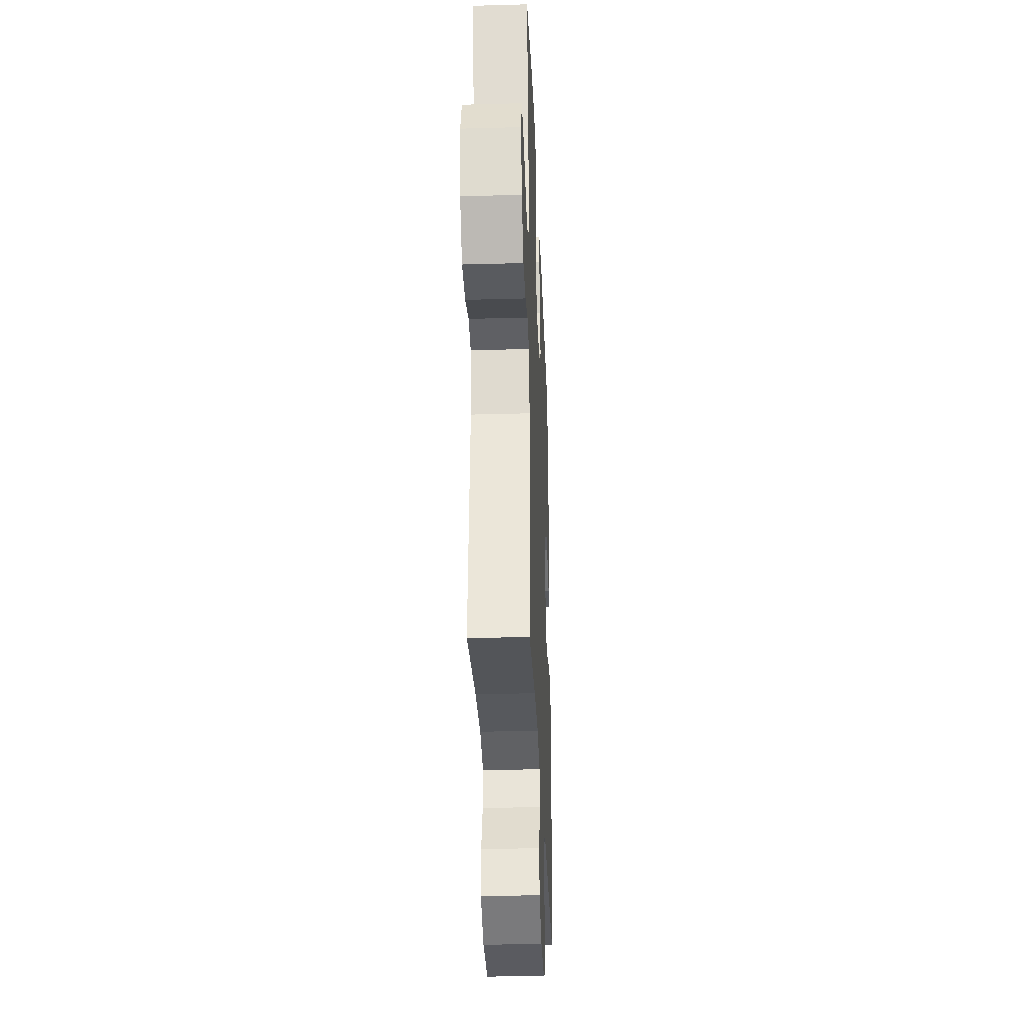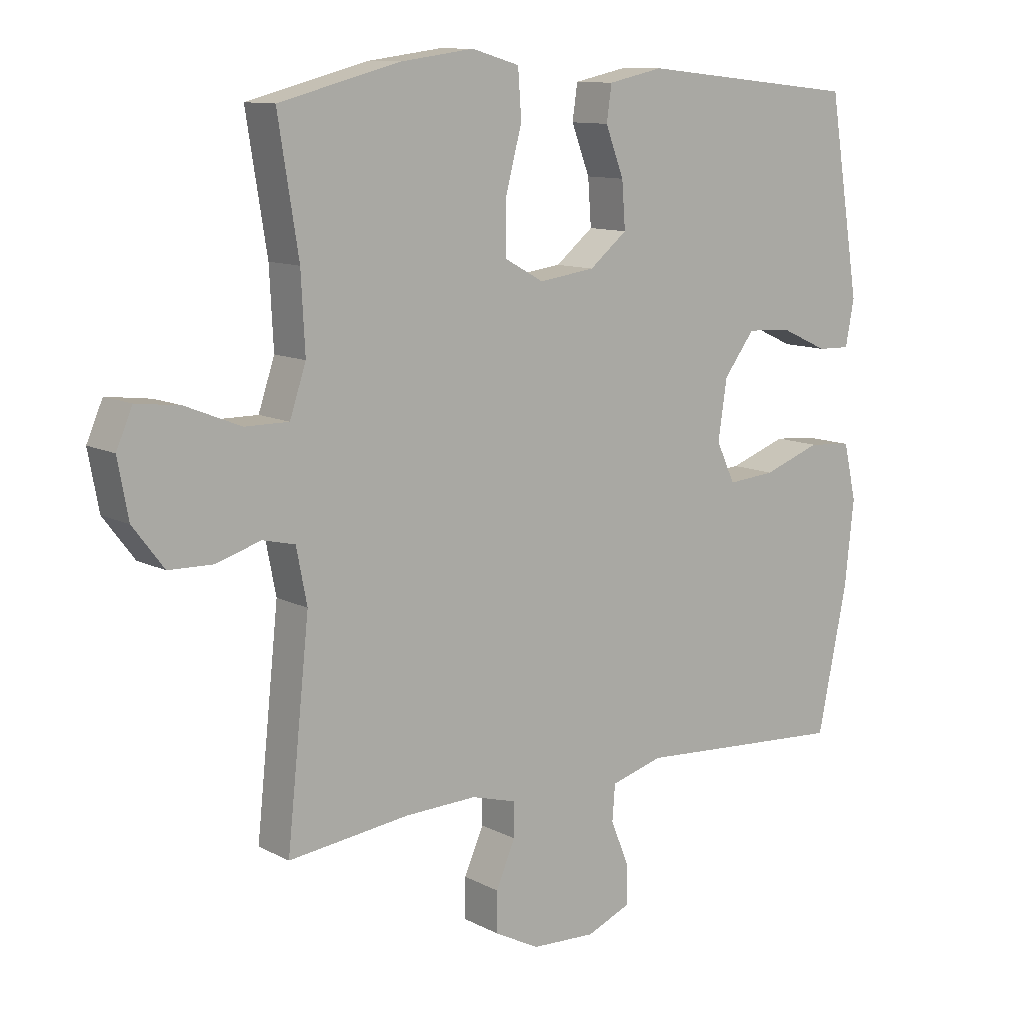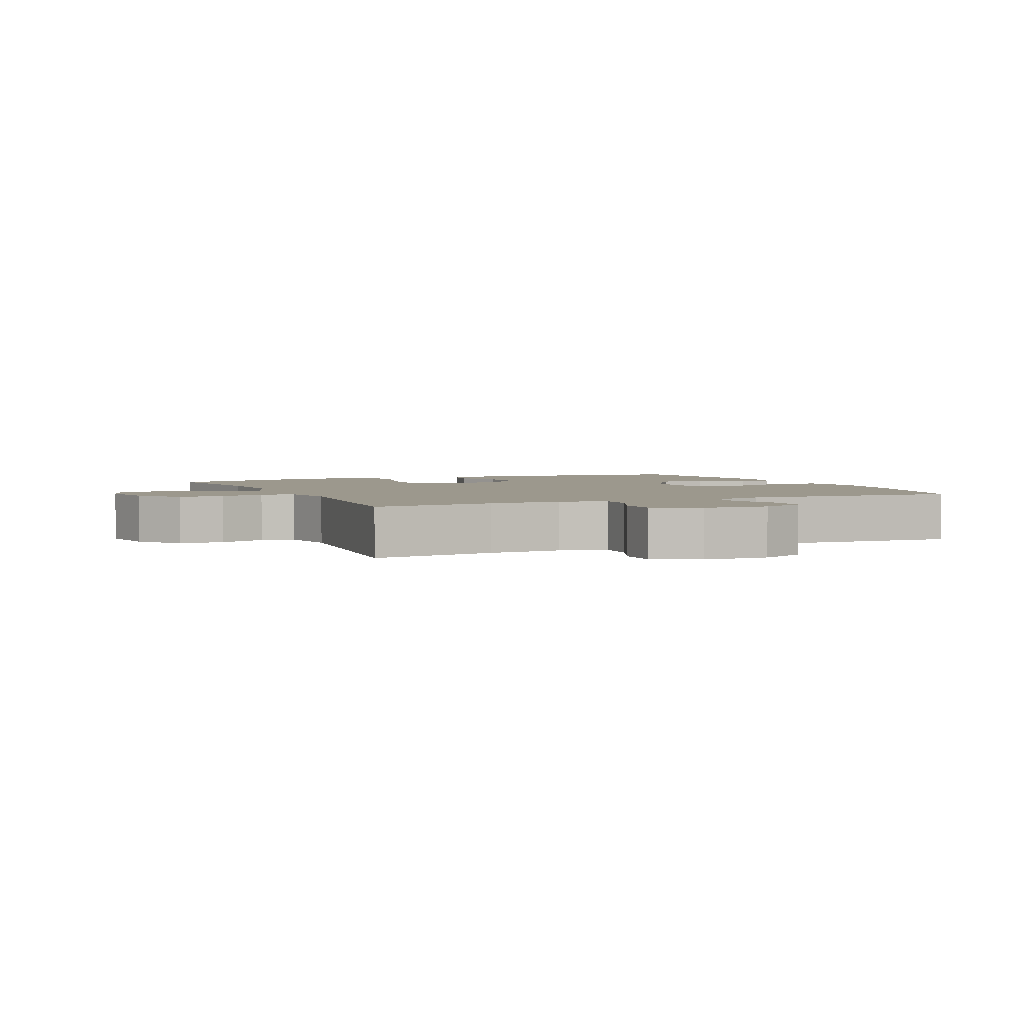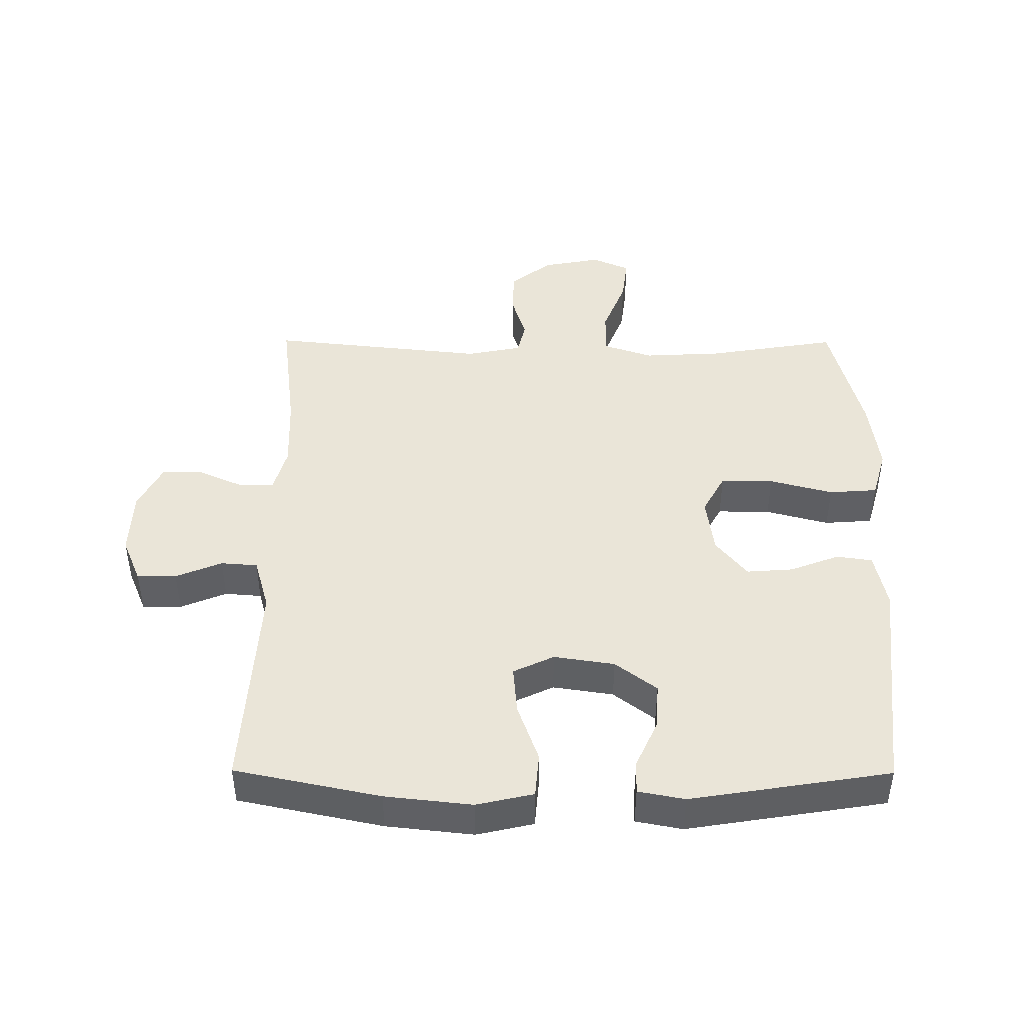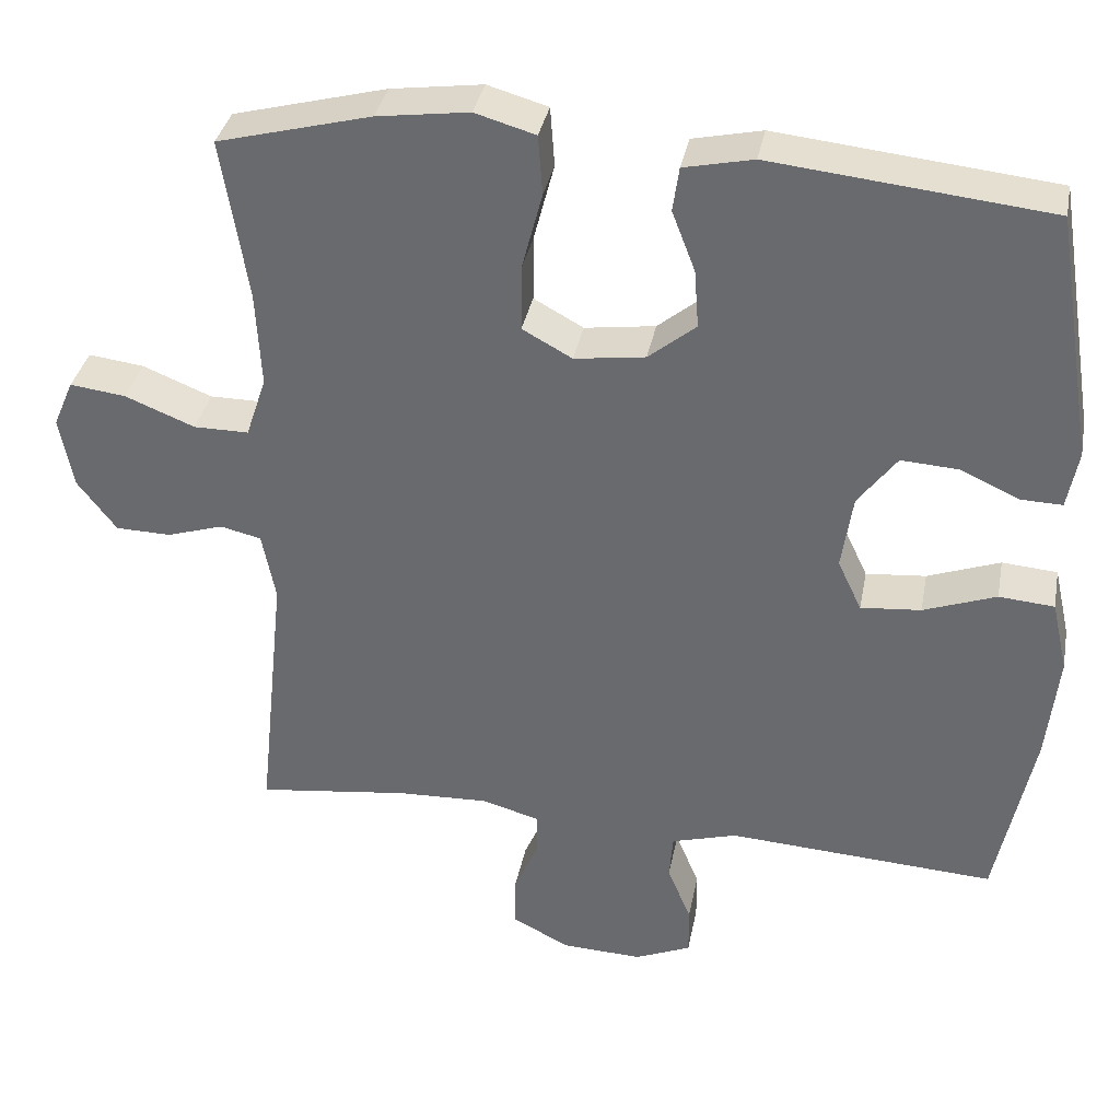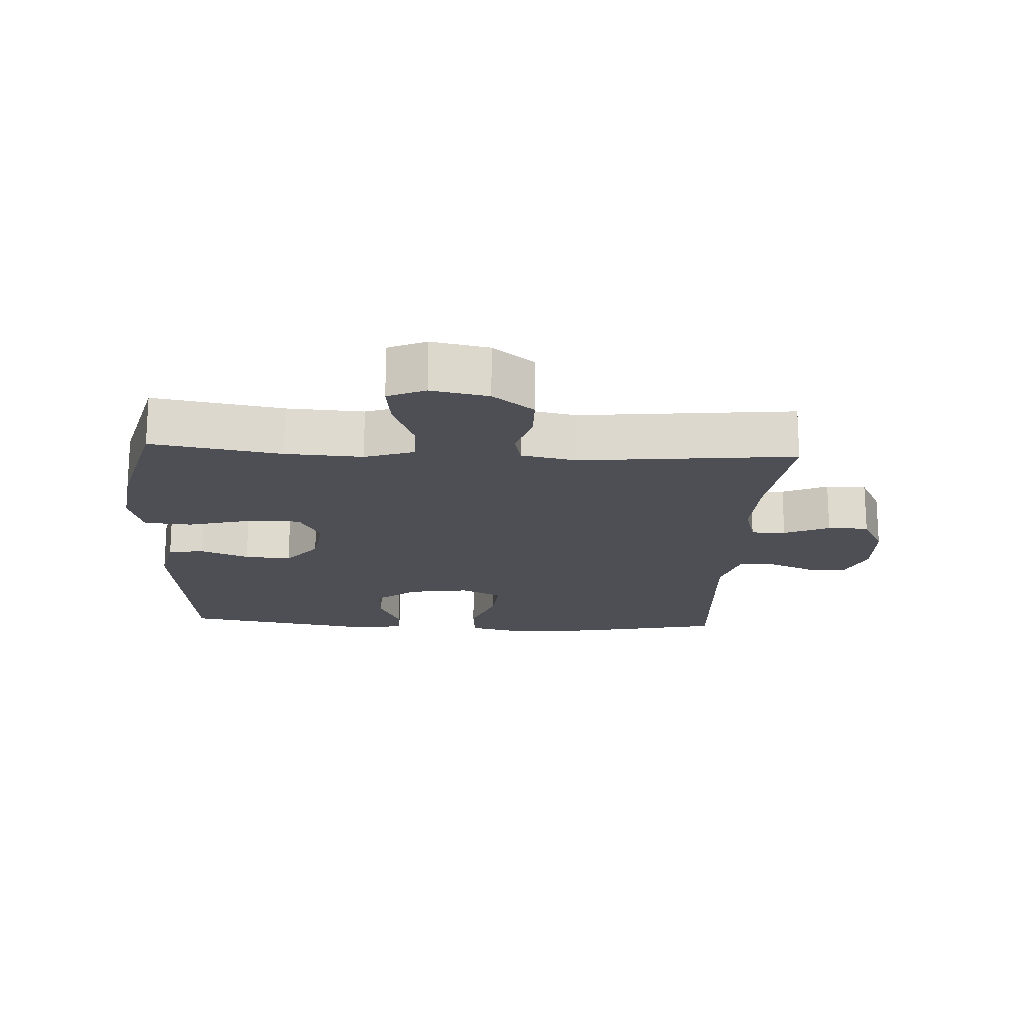
<metadata>
{"format":"obj","ext":"obj","renderer":"f3d","projection":"perspective","resolution":1024,"background":"white","views":[{"elev":-31.0,"azim":92.3,"up":"+Z"},{"elev":10.9,"azim":141.7,"up":"+Z"},{"elev":3.1,"azim":155.7,"up":"+Y"},{"elev":45.1,"azim":-89.7,"up":"+Y"},{"elev":35.3,"azim":-169.3,"up":"+Z"},{"elev":-18.3,"azim":86.7,"up":"+Y"}]}
</metadata>
<code>
o path2608
v -0.5712 0.0375 0.2101
v -0.5571 0.0375 0.1358
v -0.5042 0.0375 0.1374
v -0.429 0.0375 0.1716
v -0.3558 0.0375 0.1765
v -0.306 0.0375 0.1104
v -0.2915 0.0375 0.01423
v -0.322 0.0375 -0.05054
v -0.399 0.0375 -0.04376
v -0.492 0.0375 -0.01028
v -0.5627 0.0375 -0.01617
v -0.5832 0.0375 -0.1068
v -0.5681 0.0375 -0.245
v -0.5204 0.0375 -0.4754
v -0.1774 0.0375 -0.4536
v -0.09359 0.0375 -0.4776
v -0.08897 0.0375 -0.5357
v -0.119 0.0375 -0.6089
v -0.1196 0.0375 -0.6714
v -0.04754 0.0375 -0.7017
v 0.05589 0.0375 -0.6971
v 0.1283 0.0375 -0.6596
v 0.1282 0.0375 -0.5947
v 0.09677 0.0375 -0.5229
v 0.09618 0.0375 -0.468
v 0.1698 0.0375 -0.4473
v 0.2859 0.0375 -0.4513
v 0.4815 0.0375 -0.4754
v 0.4452 0.0375 -0.133
v 0.4623 0.0375 -0.04535
v 0.5146 0.0375 -0.03299
v 0.587 0.0375 -0.05548
v 0.658 0.0375 -0.05377
v 0.7082 0.0375 0.01184
v 0.7253 0.0375 0.1033
v 0.6994 0.0375 0.1632
v 0.6278 0.0375 0.1542
v 0.5388 0.0375 0.1184
v 0.4681 0.0375 0.1181
v 0.442 0.0375 0.1964
v 0.4483 0.0375 0.3194
v 0.4815 0.0375 0.5263
v 0.2852 0.0375 0.5771
v 0.1674 0.0375 0.593
v 0.09006 0.0375 0.5707
v 0.08456 0.0375 0.4944
v 0.1111 0.0375 0.3938
v 0.1118 0.0375 0.3098
v 0.04808 0.0375 0.2748
v -0.04256 0.0375 0.2872
v -0.1035 0.0375 0.3367
v -0.09808 0.0375 0.4109
v -0.06846 0.0375 0.4884
v -0.07674 0.0375 0.5451
v -0.1654 0.0375 0.5641
v -0.5204 0.0375 0.5263
v -0.5712 -0.0375 0.2101
v -0.5571 -0.0375 0.1358
v -0.5042 -0.0375 0.1374
v -0.429 -0.0375 0.1716
v -0.3558 -0.0375 0.1765
v -0.306 -0.0375 0.1104
v -0.2915 -0.0375 0.01423
v -0.322 -0.0375 -0.05054
v -0.399 -0.0375 -0.04376
v -0.492 -0.0375 -0.01028
v -0.5627 -0.0375 -0.01617
v -0.5832 -0.0375 -0.1068
v -0.5681 -0.0375 -0.245
v -0.5204 -0.0375 -0.4754
v -0.1774 -0.0375 -0.4536
v -0.09359 -0.0375 -0.4776
v -0.08897 -0.0375 -0.5357
v -0.119 -0.0375 -0.6089
v -0.1196 -0.0375 -0.6714
v -0.04754 -0.0375 -0.7017
v 0.05589 -0.0375 -0.6971
v 0.1283 -0.0375 -0.6596
v 0.1282 -0.0375 -0.5947
v 0.09677 -0.0375 -0.5229
v 0.09618 -0.0375 -0.468
v 0.1698 -0.0375 -0.4473
v 0.2859 -0.0375 -0.4513
v 0.4815 -0.0375 -0.4754
v 0.4452 -0.0375 -0.133
v 0.4623 -0.0375 -0.04535
v 0.5146 -0.0375 -0.03299
v 0.587 -0.0375 -0.05548
v 0.658 -0.0375 -0.05377
v 0.7082 -0.0375 0.01184
v 0.7253 -0.0375 0.1033
v 0.6994 -0.0375 0.1632
v 0.6278 -0.0375 0.1542
v 0.5388 -0.0375 0.1184
v 0.4681 -0.0375 0.1181
v 0.442 -0.0375 0.1964
v 0.4483 -0.0375 0.3194
v 0.4815 -0.0375 0.5263
v 0.2852 -0.0375 0.5771
v 0.1674 -0.0375 0.593
v 0.09006 -0.0375 0.5707
v 0.08456 -0.0375 0.4944
v 0.1111 -0.0375 0.3938
v 0.1118 -0.0375 0.3098
v 0.04808 -0.0375 0.2748
v -0.04256 -0.0375 0.2872
v -0.1035 -0.0375 0.3367
v -0.09808 -0.0375 0.4109
v -0.06846 -0.0375 0.4884
v -0.07674 -0.0375 0.5451
v -0.1654 -0.0375 0.5641
v -0.5204 -0.0375 0.5263
v 0.2852 0.0375 0.5771
v 0.1674 0.0375 0.593
v 0.09006 0.0375 0.5707
v 0.09006 0.0375 0.5707
v 0.08456 0.0375 0.4944
v -0.07674 0.0375 0.5451
v -0.07674 0.0375 0.5451
v -0.1654 0.0375 0.5641
v 0.4815 0.0375 0.5263
v 0.4815 0.0375 0.5263
v -0.06846 0.0375 0.4884
v -0.5204 0.0375 0.5263
v -0.5204 0.0375 0.5263
v 0.1111 0.0375 0.3938
v -0.09808 0.0375 0.4109
v 0.4483 0.0375 0.3194
v -0.1035 0.0375 0.3367
v 0.1118 0.0375 0.3098
v 0.1118 0.0375 0.3098
v -0.04256 0.0375 0.2872
v -0.5712 0.0375 0.2101
v 0.442 0.0375 0.1964
v 0.04808 0.0375 0.2748
v -0.429 0.0375 0.1716
v -0.3558 0.0375 0.1765
v -0.5571 0.0375 0.1358
v -0.5571 0.0375 0.1358
v 0.4681 0.0375 0.1181
v 0.4681 0.0375 0.1181
v -0.306 0.0375 0.1104
v -0.5042 0.0375 0.1374
v 0.7253 0.0375 0.1033
v 0.6994 0.0375 0.1632
v 0.6994 0.0375 0.1632
v 0.6278 0.0375 0.1542
v 0.5388 0.0375 0.1184
v -0.2915 0.0375 0.01423
v 0.7082 0.0375 0.01184
v -0.322 0.0375 -0.05054
v -0.322 0.0375 -0.05054
v 0.658 0.0375 -0.05377
v -0.399 0.0375 -0.04376
v -0.492 0.0375 -0.01028
v -0.5627 0.0375 -0.01617
v -0.5627 0.0375 -0.01617
v -0.5832 0.0375 -0.1068
v 0.587 0.0375 -0.05548
v 0.5146 0.0375 -0.03299
v 0.4623 0.0375 -0.04535
v 0.4623 0.0375 -0.04535
v 0.4452 0.0375 -0.133
v -0.5681 0.0375 -0.245
v 0.4815 0.0375 -0.4754
v 0.4815 0.0375 -0.4754
v 0.1698 0.0375 -0.4473
v 0.2859 0.0375 -0.4513
v 0.09618 0.0375 -0.468
v 0.09618 0.0375 -0.468
v -0.5204 0.0375 -0.4754
v -0.5204 0.0375 -0.4754
v -0.1774 0.0375 -0.4536
v -0.09359 0.0375 -0.4776
v -0.09359 0.0375 -0.4776
v 0.09677 0.0375 -0.5229
v -0.08897 0.0375 -0.5357
v 0.1282 0.0375 -0.5947
v -0.119 0.0375 -0.6089
v 0.1283 0.0375 -0.6596
v 0.1283 0.0375 -0.6596
v -0.1196 0.0375 -0.6714
v -0.1196 0.0375 -0.6714
v 0.05589 0.0375 -0.6971
v -0.04754 0.0375 -0.7017
v 0.2852 -0.0375 0.5771
v 0.1674 -0.0375 0.593
v 0.09006 -0.0375 0.5707
v 0.09006 -0.0375 0.5707
v 0.08456 -0.0375 0.4944
v -0.07674 -0.0375 0.5451
v -0.07674 -0.0375 0.5451
v -0.1654 -0.0375 0.5641
v 0.4815 -0.0375 0.5263
v 0.4815 -0.0375 0.5263
v -0.06846 -0.0375 0.4884
v -0.5204 -0.0375 0.5263
v -0.5204 -0.0375 0.5263
v 0.1111 -0.0375 0.3938
v -0.09808 -0.0375 0.4109
v 0.4483 -0.0375 0.3194
v -0.1035 -0.0375 0.3367
v 0.1118 -0.0375 0.3098
v 0.1118 -0.0375 0.3098
v -0.04256 -0.0375 0.2872
v -0.5712 -0.0375 0.2101
v 0.442 -0.0375 0.1964
v 0.04808 -0.0375 0.2748
v -0.429 -0.0375 0.1716
v -0.3558 -0.0375 0.1765
v -0.5571 -0.0375 0.1358
v -0.5571 -0.0375 0.1358
v 0.4681 -0.0375 0.1181
v 0.4681 -0.0375 0.1181
v -0.306 -0.0375 0.1104
v -0.5042 -0.0375 0.1374
v 0.7253 -0.0375 0.1033
v 0.6994 -0.0375 0.1632
v 0.6994 -0.0375 0.1632
v 0.6278 -0.0375 0.1542
v 0.5388 -0.0375 0.1184
v -0.2915 -0.0375 0.01423
v 0.7082 -0.0375 0.01184
v -0.322 -0.0375 -0.05054
v -0.322 -0.0375 -0.05054
v 0.658 -0.0375 -0.05377
v -0.399 -0.0375 -0.04376
v -0.492 -0.0375 -0.01028
v -0.5627 -0.0375 -0.01617
v -0.5627 -0.0375 -0.01617
v -0.5832 -0.0375 -0.1068
v 0.587 -0.0375 -0.05548
v 0.5146 -0.0375 -0.03299
v 0.4623 -0.0375 -0.04535
v 0.4623 -0.0375 -0.04535
v 0.4452 -0.0375 -0.133
v -0.5681 -0.0375 -0.245
v 0.4815 -0.0375 -0.4754
v 0.4815 -0.0375 -0.4754
v 0.1698 -0.0375 -0.4473
v 0.2859 -0.0375 -0.4513
v 0.09618 -0.0375 -0.468
v 0.09618 -0.0375 -0.468
v -0.5204 -0.0375 -0.4754
v -0.5204 -0.0375 -0.4754
v -0.1774 -0.0375 -0.4536
v -0.09359 -0.0375 -0.4776
v -0.09359 -0.0375 -0.4776
v 0.09677 -0.0375 -0.5229
v -0.08897 -0.0375 -0.5357
v 0.1282 -0.0375 -0.5947
v -0.119 -0.0375 -0.6089
v 0.1283 -0.0375 -0.6596
v 0.1283 -0.0375 -0.6596
v -0.1196 -0.0375 -0.6714
v -0.1196 -0.0375 -0.6714
v 0.05589 -0.0375 -0.6971
v -0.04754 -0.0375 -0.7017
f 258 250 252
f 210 197 209
f 246 237 244
f 249 257 251
f 231 228 229
f 207 203 213
f 209 206 216
f 221 213 233
f 242 222 224
f 234 208 236
f 188 190 187
f 241 236 240
f 213 208 234
f 236 208 240
f 202 215 205
f 237 227 231
f 236 241 238
f 215 202 210
f 213 203 208
f 186 201 194
f 200 196 193
f 187 199 186
f 246 224 237
f 240 208 222
f 201 203 207
f 227 228 231
f 242 224 247
f 200 210 202
f 193 196 191
f 237 224 227
f 197 210 193
f 221 223 220
f 193 210 200
f 209 197 206
f 199 201 186
f 240 222 242
f 208 205 222
f 250 249 247
f 258 252 255
f 242 247 249
f 257 250 258
f 226 223 232
f 247 224 246
f 232 221 233
f 217 220 223
f 223 221 232
f 220 217 218
f 216 206 211
f 249 250 257
f 233 213 234
f 222 205 215
f 251 257 253
f 203 201 199
f 199 187 190
f 43 44 100 99
f 44 116 189 100
f 45 46 102 101
f 119 55 111 192
f 122 43 99 195
f 53 54 110 109
f 55 125 198 111
f 46 47 103 102
f 52 53 109 108
f 41 42 98 97
f 51 52 108 107
f 47 131 204 103
f 50 51 107 106
f 56 1 57 112
f 40 41 97 96
f 48 49 105 104
f 49 50 106 105
f 4 5 61 60
f 1 139 212 57
f 141 40 96 214
f 5 6 62 61
f 3 4 60 59
f 2 3 59 58
f 35 146 219 91
f 36 37 93 92
f 37 38 94 93
f 38 39 95 94
f 6 7 63 62
f 34 35 91 90
f 7 152 225 63
f 33 34 90 89
f 9 10 66 65
f 10 157 230 66
f 11 12 68 67
f 32 33 89 88
f 31 32 88 87
f 162 31 87 235
f 8 9 65 64
f 29 30 86 85
f 12 13 69 68
f 166 29 85 239
f 26 27 83 82
f 170 26 82 243
f 172 15 71 245
f 13 14 70 69
f 15 175 248 71
f 27 28 84 83
f 24 25 81 80
f 16 17 73 72
f 23 24 80 79
f 17 18 74 73
f 181 23 79 254
f 18 183 256 74
f 21 22 78 77
f 20 21 77 76
f 19 20 76 75
f 185 179 177
f 137 136 124
f 173 171 164
f 176 178 184
f 158 156 155
f 134 140 130
f 136 143 133
f 148 160 140
f 169 151 149
f 161 163 135
f 115 114 117
f 168 167 163
f 140 161 135
f 163 167 135
f 129 132 142
f 164 158 154
f 163 165 168
f 142 137 129
f 140 135 130
f 113 121 128
f 127 120 123
f 114 113 126
f 173 164 151
f 167 149 135
f 128 134 130
f 154 158 155
f 169 174 151
f 127 129 137
f 120 118 123
f 164 154 151
f 124 120 137
f 148 147 150
f 120 127 137
f 136 133 124
f 126 113 128
f 167 169 149
f 135 149 132
f 177 174 176
f 185 182 179
f 169 176 174
f 184 185 177
f 153 159 150
f 174 173 151
f 159 160 148
f 144 150 147
f 150 159 148
f 147 145 144
f 143 138 133
f 176 184 177
f 160 161 140
f 149 142 132
f 178 180 184
f 130 126 128
f 126 117 114

</code>
